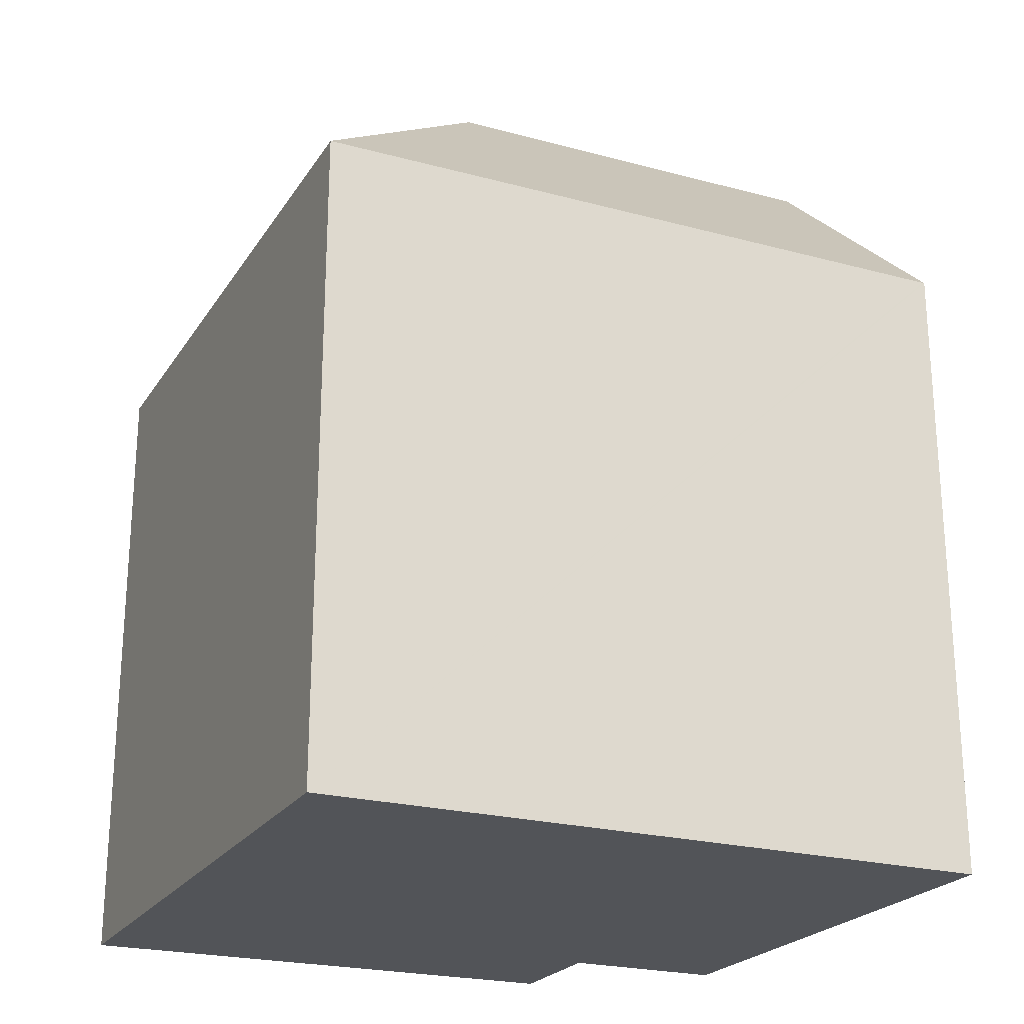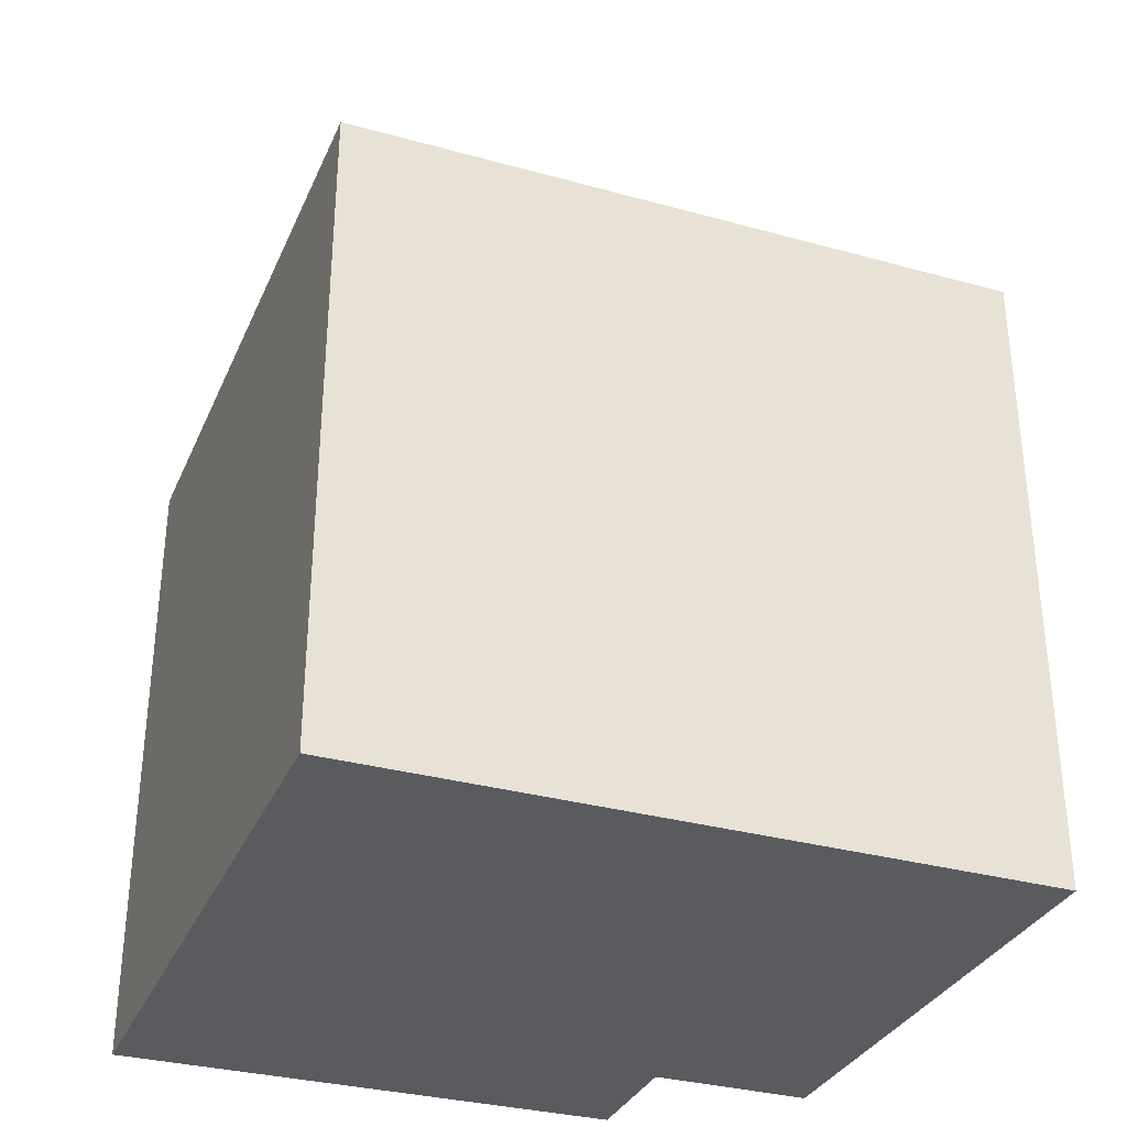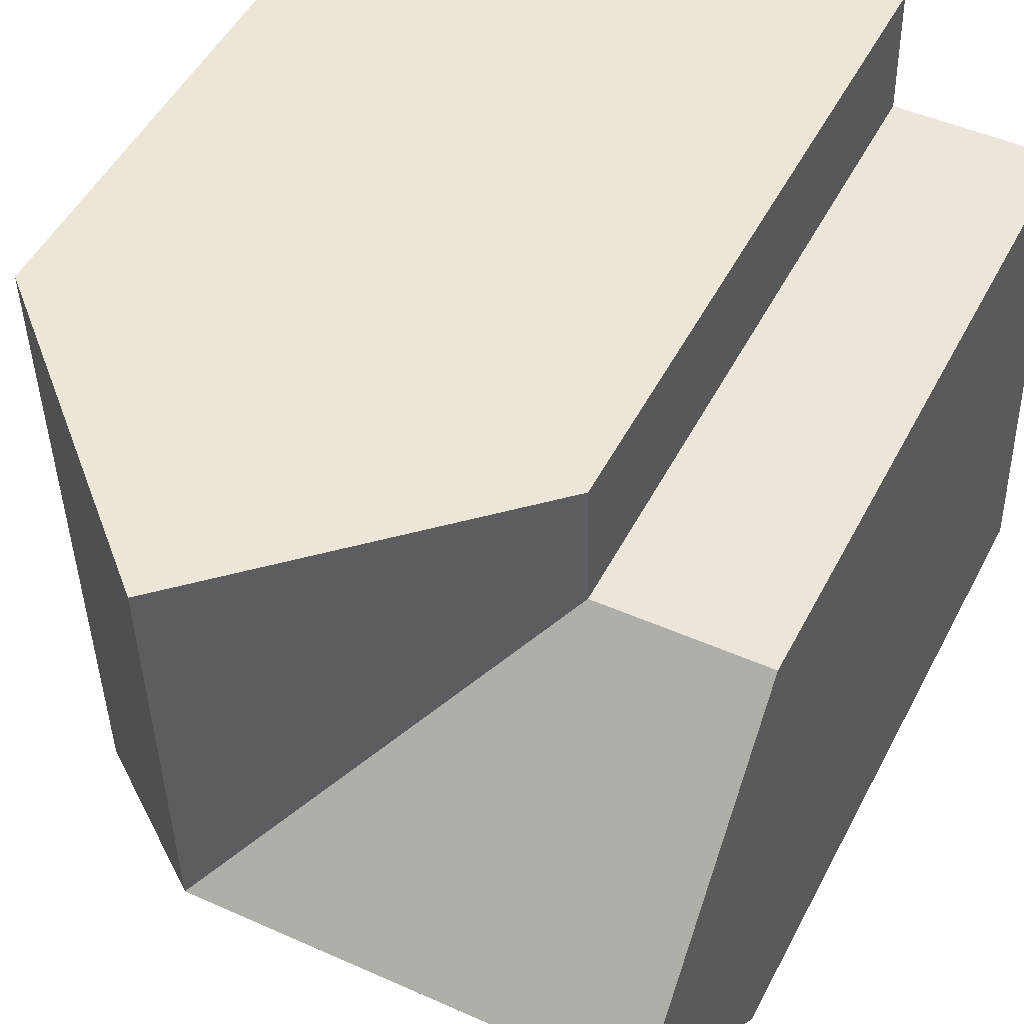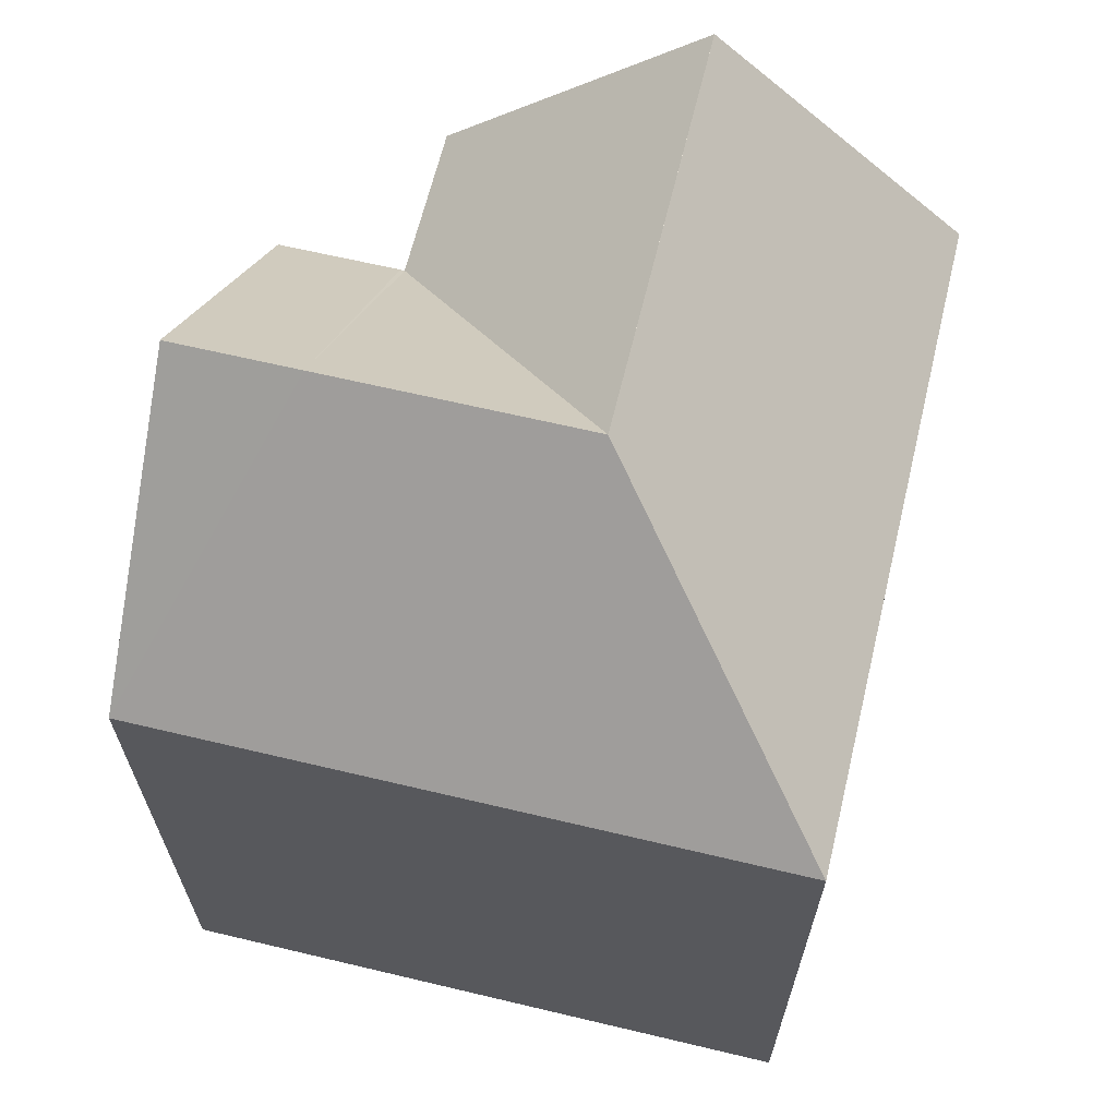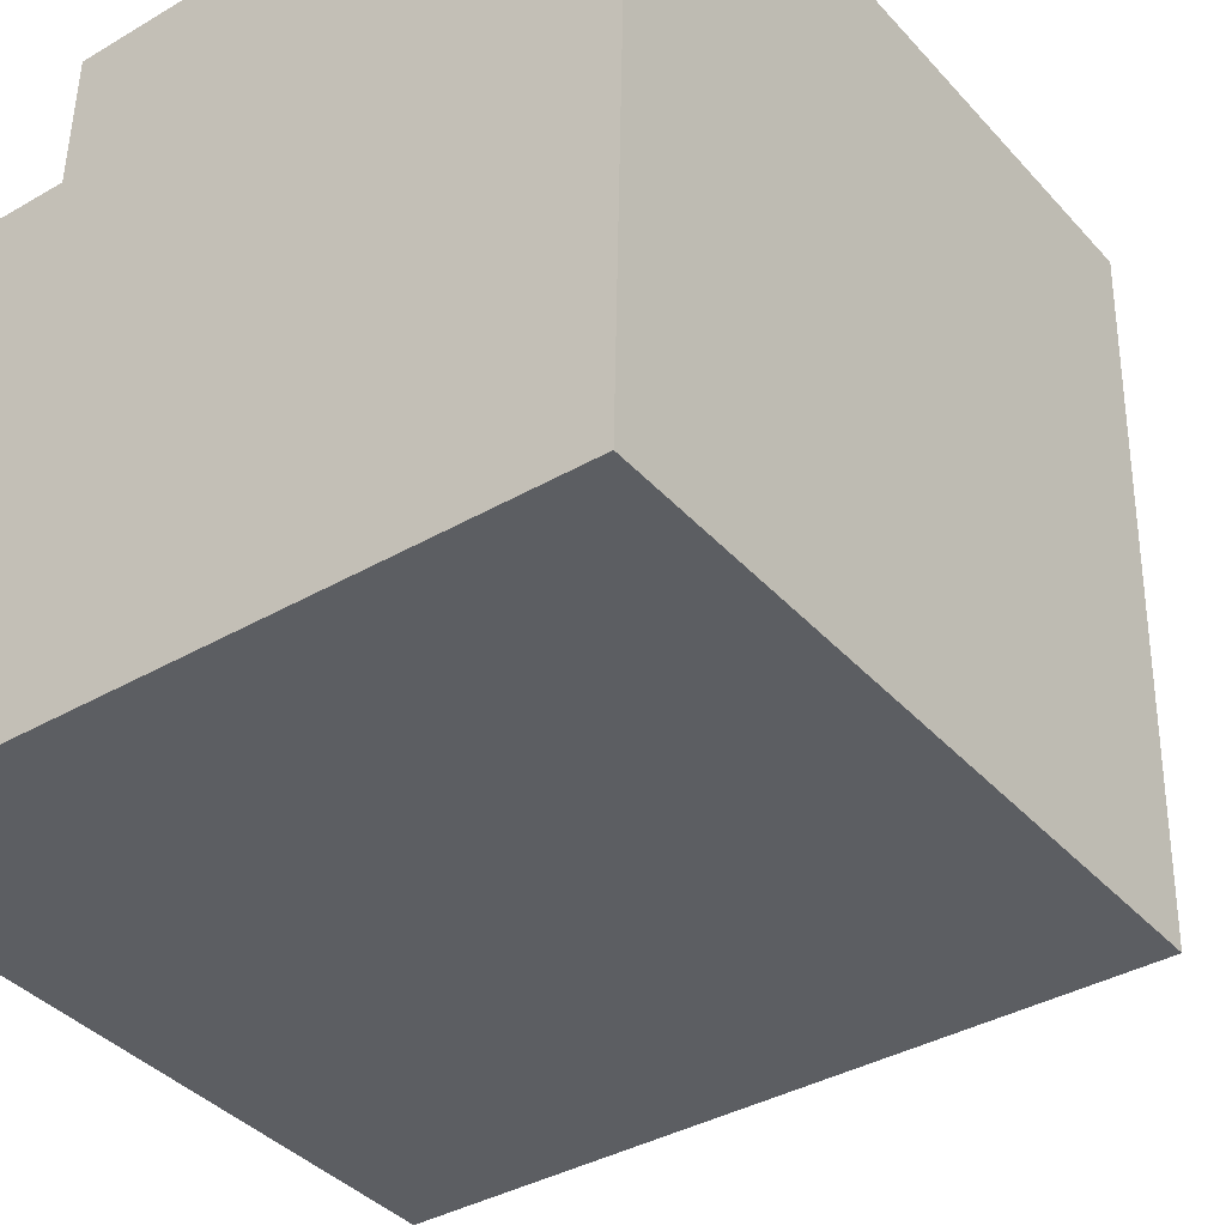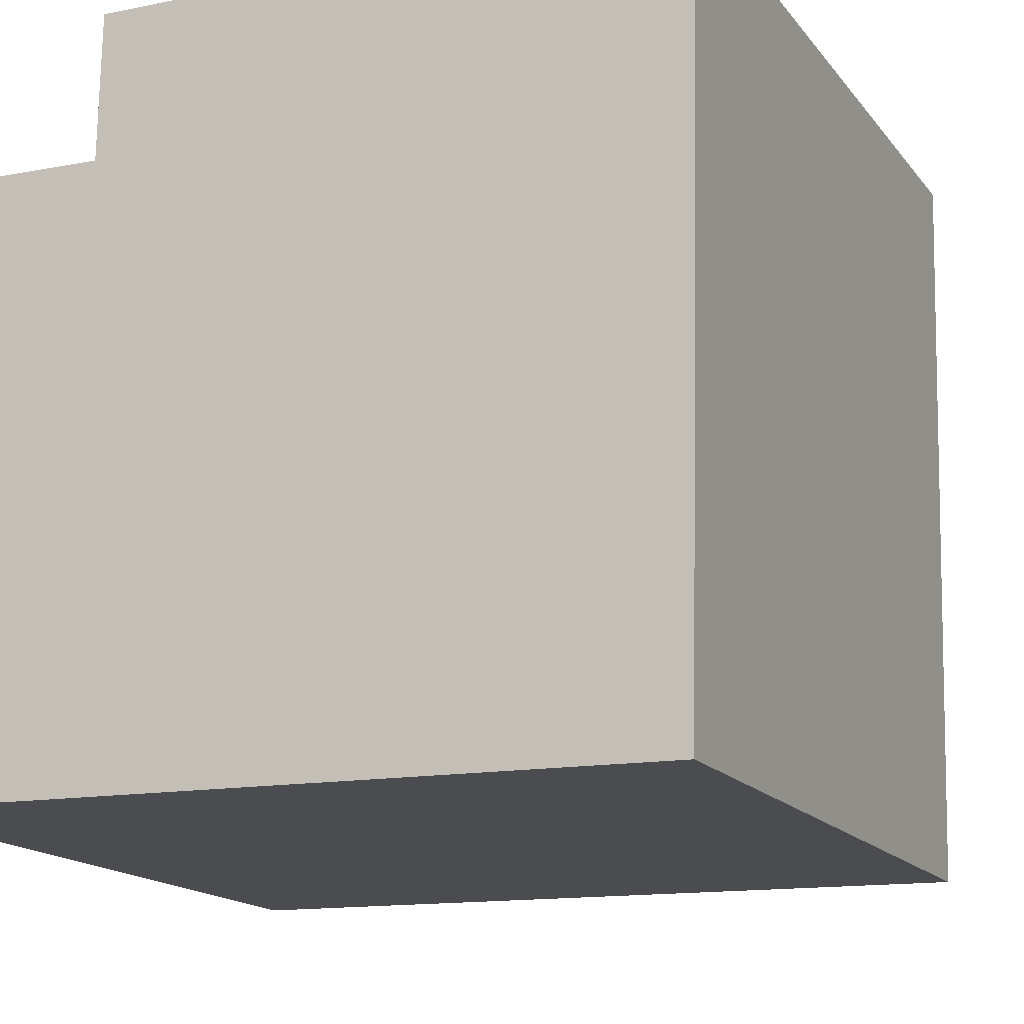
<metadata>
{"format":"obj","ext":"obj","renderer":"f3d","projection":"perspective","resolution":1024,"background":"white","views":[{"elev":-23.2,"azim":156.4,"up":"+Y"},{"elev":-32.9,"azim":160.0,"up":"+Y"},{"elev":49.8,"azim":-153.3,"up":"+Z"},{"elev":64.8,"azim":104.6,"up":"+Y"},{"elev":-38.6,"azim":36.8,"up":"+Z"},{"elev":-15.6,"azim":23.9,"up":"+Z"}]}
</metadata>
<code>
v  4.707 15.56 14.91
v  4.114 15.05 12.04
v  4.174 15.06 14.91
v  10.12 20.66 14.89
v  10.06 20.66 11.94
v  9.942 20.66 5.842
v  16.02 15.05 11.85
v  15.78 15.05 -0.254
v  16.08 15.05 14.87
v  15.6 15.5 14.87
v  0.001 15.1 0.051
v  0.048 15.05 -0.001
v  0 15.05 9.215e-16
v  3.115 15.05 -0.05
v  3.769 15.05 -0.061
v  0.015 15.55 0.54
v  0.174 20.66 5.999
v  3.888 20.66 5.94
v  0.332 15.6 11.41
v  0.35 15.04 12.01
v  4.007 15.05 11.95
v  4.112 15.05 11.94
v  0 0 0
v  0.35 -7.353e-16 12.01
v  0.001 -3.123e-18 0.051
v  0.015 -3.307e-17 0.54
v  0.174 -3.673e-16 5.999
v  0.332 -6.985e-16 11.41
v  4.112 -7.313e-16 11.94
v  4.174 -9.13e-16 14.91
v  4.114 -7.371e-16 12.04
v  4.007 -7.314e-16 11.95
v  4.707 -9.129e-16 14.91
v  16.08 -9.103e-16 14.87
v  10.12 -9.117e-16 14.89
v  15.6 -9.105e-16 14.87
v  15.78 1.555e-17 -0.254
v  16.02 -7.254e-16 11.85
v  3.769 3.735e-18 -0.061
v  0.048 6.123e-20 -0.001
v  3.115 3.062e-18 -0.05
g defaultobject
f 1 2 3
f 2 1 4
f 2 4 5
f 6 7 8
f 7 6 5
f 7 5 9
f 9 5 10
f 10 5 4
f 11 12 13
f 12 11 14
f 14 11 15
f 15 11 8
f 8 11 16
f 8 16 6
f 6 16 17
f 6 17 18
f 19 18 17
f 18 19 20
f 18 20 21
f 18 21 6
f 6 21 22
f 5 22 2
f 5 6 22
f 16 19 17
f 19 16 11
f 19 11 13
f 19 13 23
f 19 23 20
f 20 23 24
f 24 23 25
f 24 25 26
f 24 26 27
f 24 27 28
f 22 3 2
f 3 22 29
f 3 29 30
f 30 29 31
f 24 21 20
f 21 24 22
f 22 24 29
f 29 24 32
f 1 10 4
f 10 1 3
f 10 3 30
f 10 30 9
f 9 30 33
f 9 33 34
f 34 33 35
f 34 35 36
f 34 7 9
f 7 34 8
f 8 34 37
f 37 34 38
f 37 15 8
f 15 37 14
f 14 37 12
f 12 37 13
f 13 37 39
f 13 39 40
f 13 40 23
f 40 39 41
f 36 38 34
f 38 36 35
f 38 35 33
f 38 33 37
f 37 33 30
f 37 30 31
f 37 31 29
f 37 29 32
f 37 32 24
f 37 24 28
f 37 28 27
f 37 27 26
f 37 26 39
f 39 26 41
f 41 26 40
f 40 26 25
f 40 25 23

</code>
